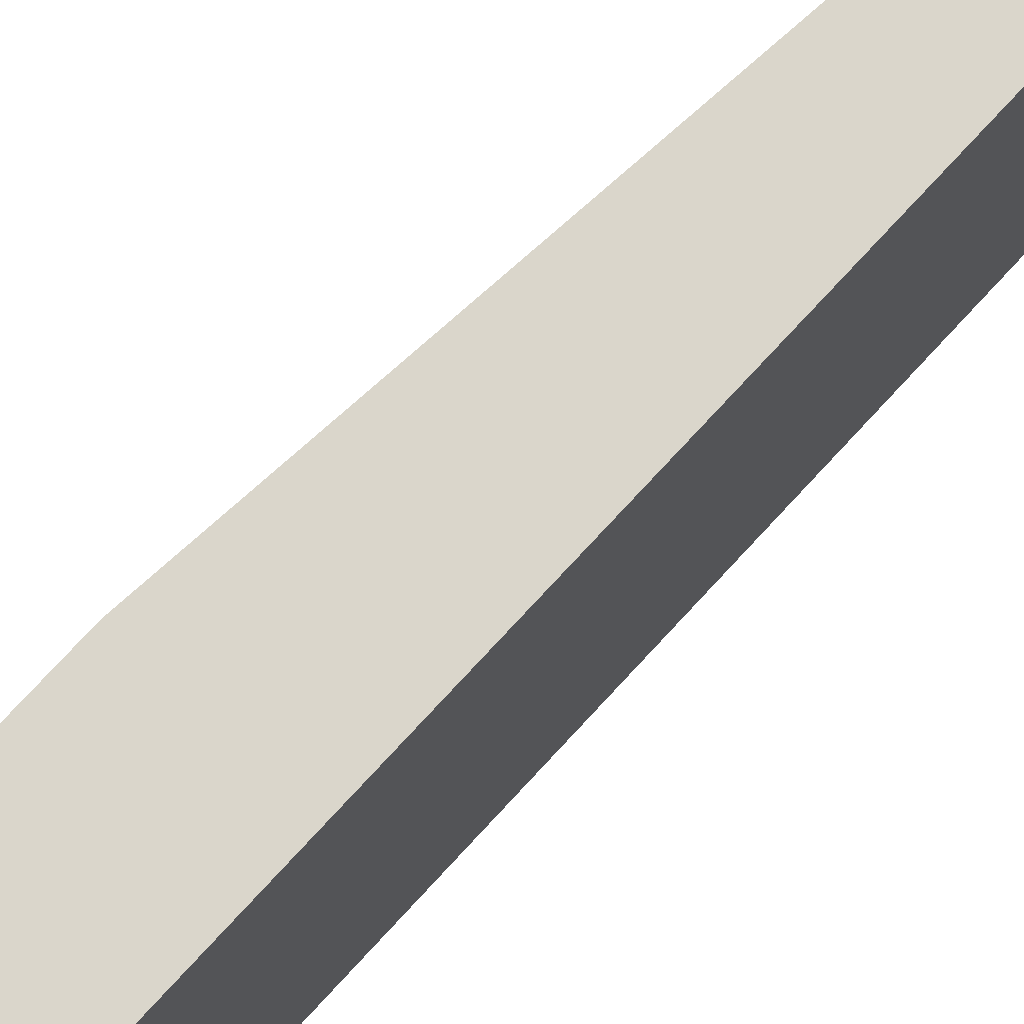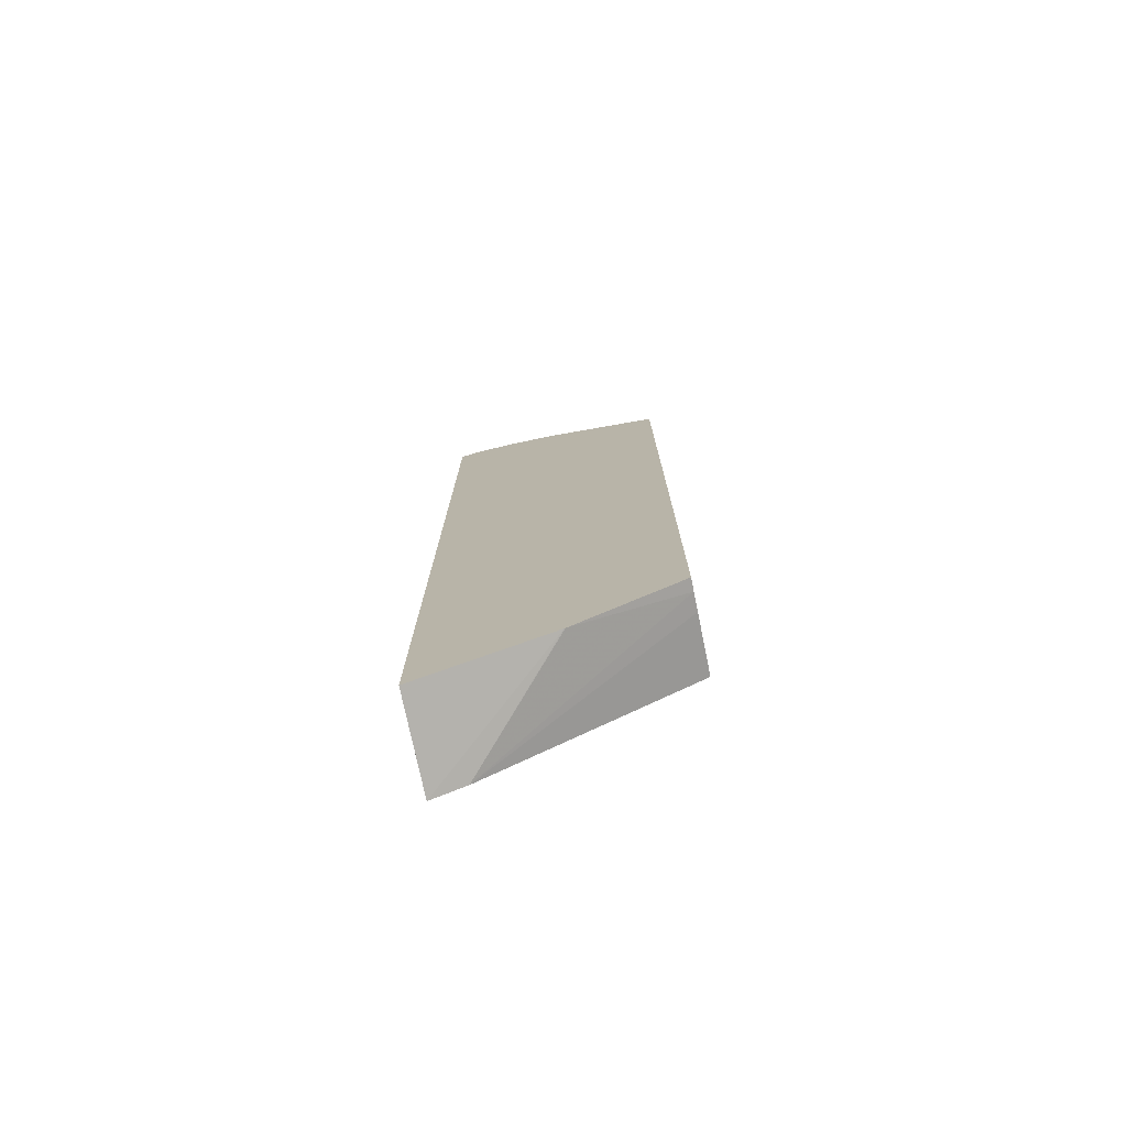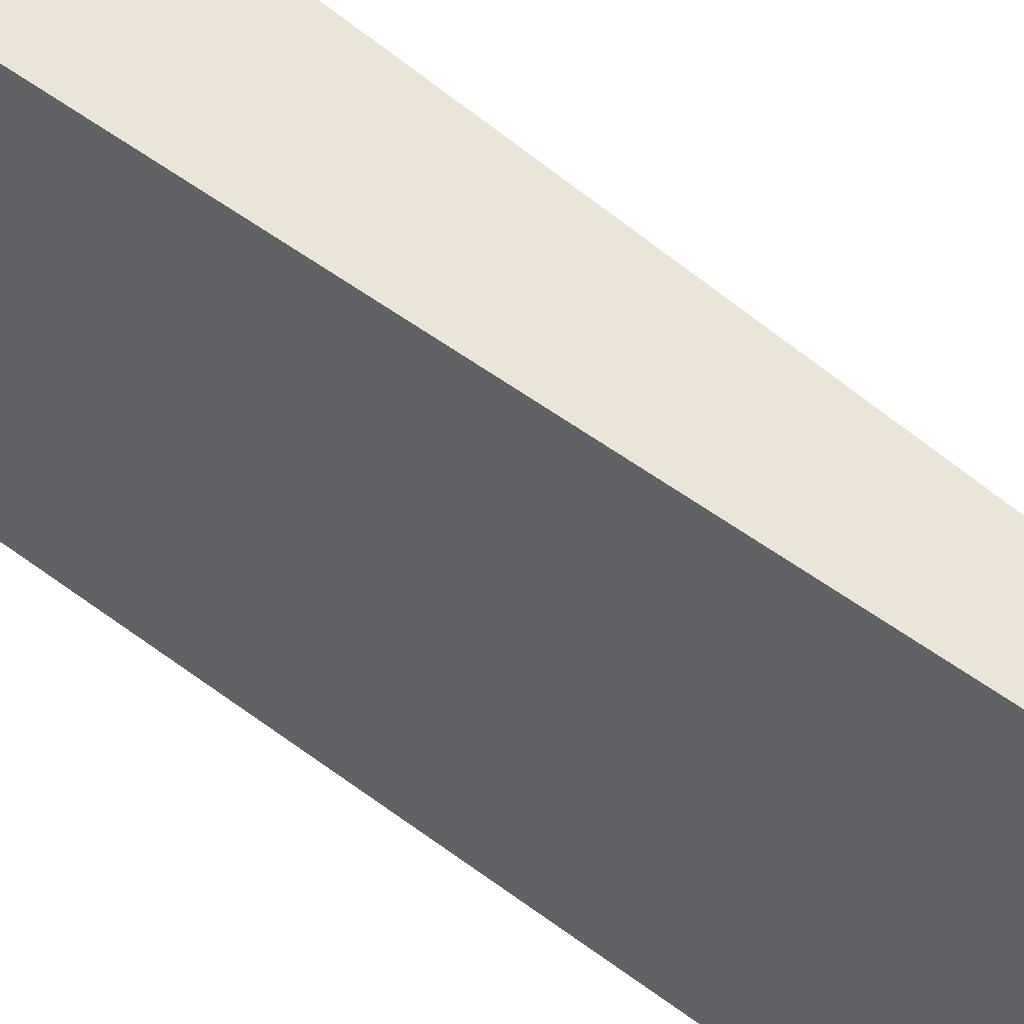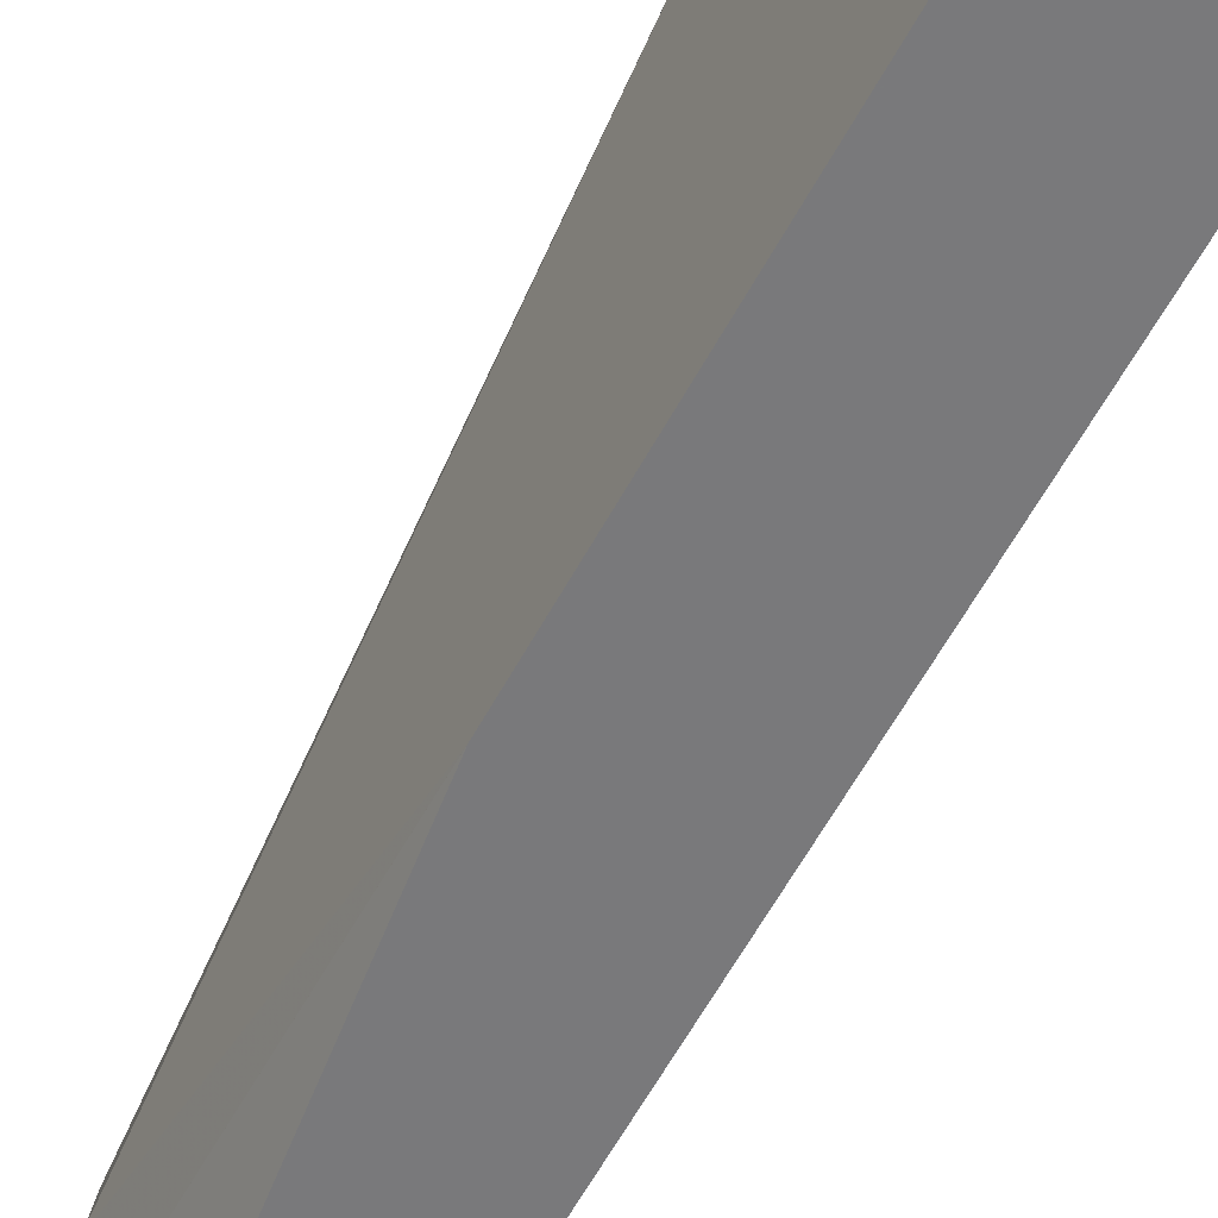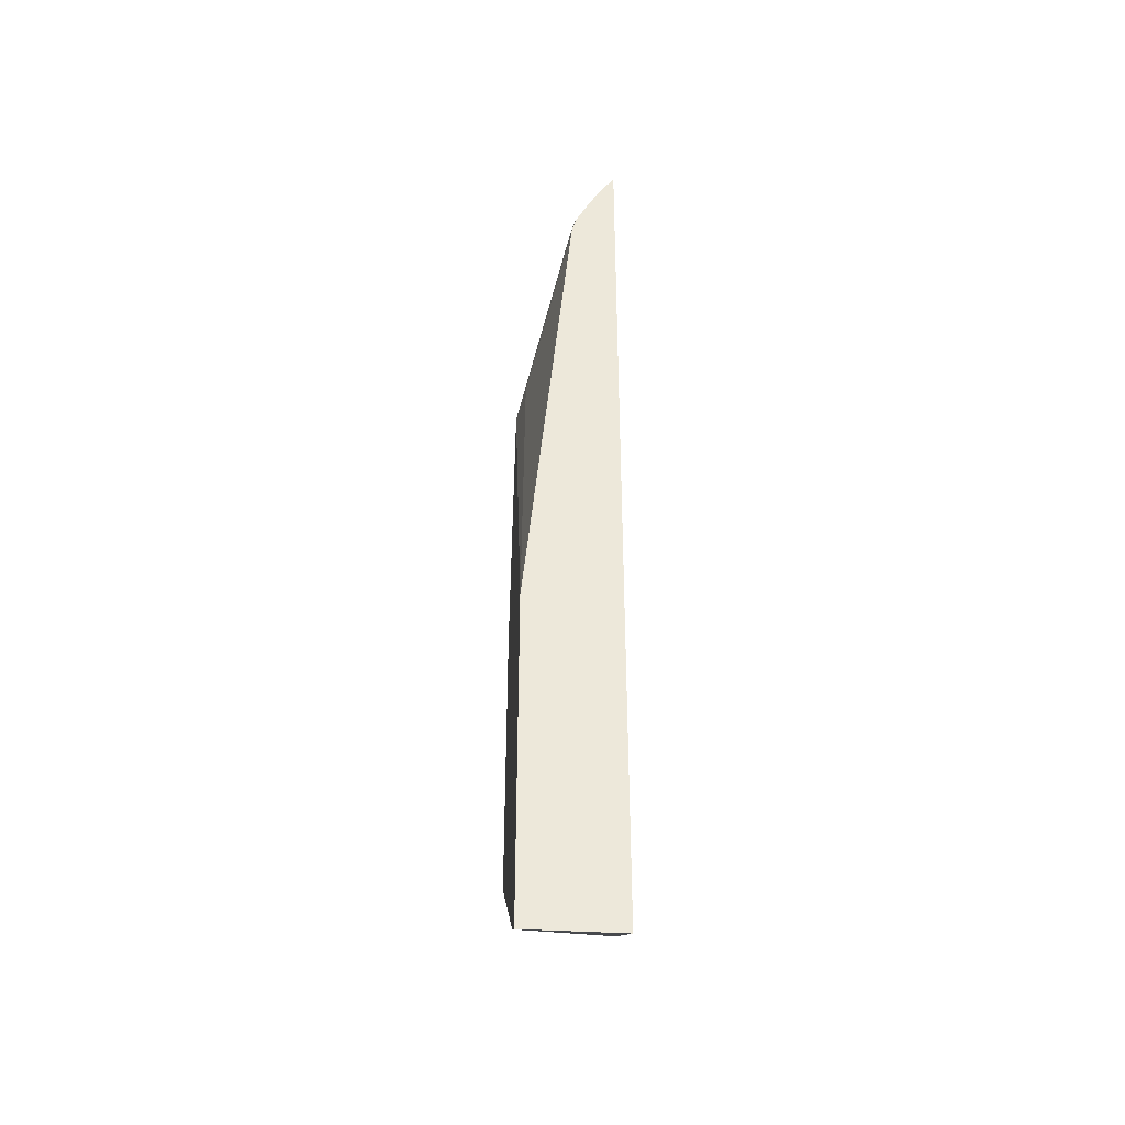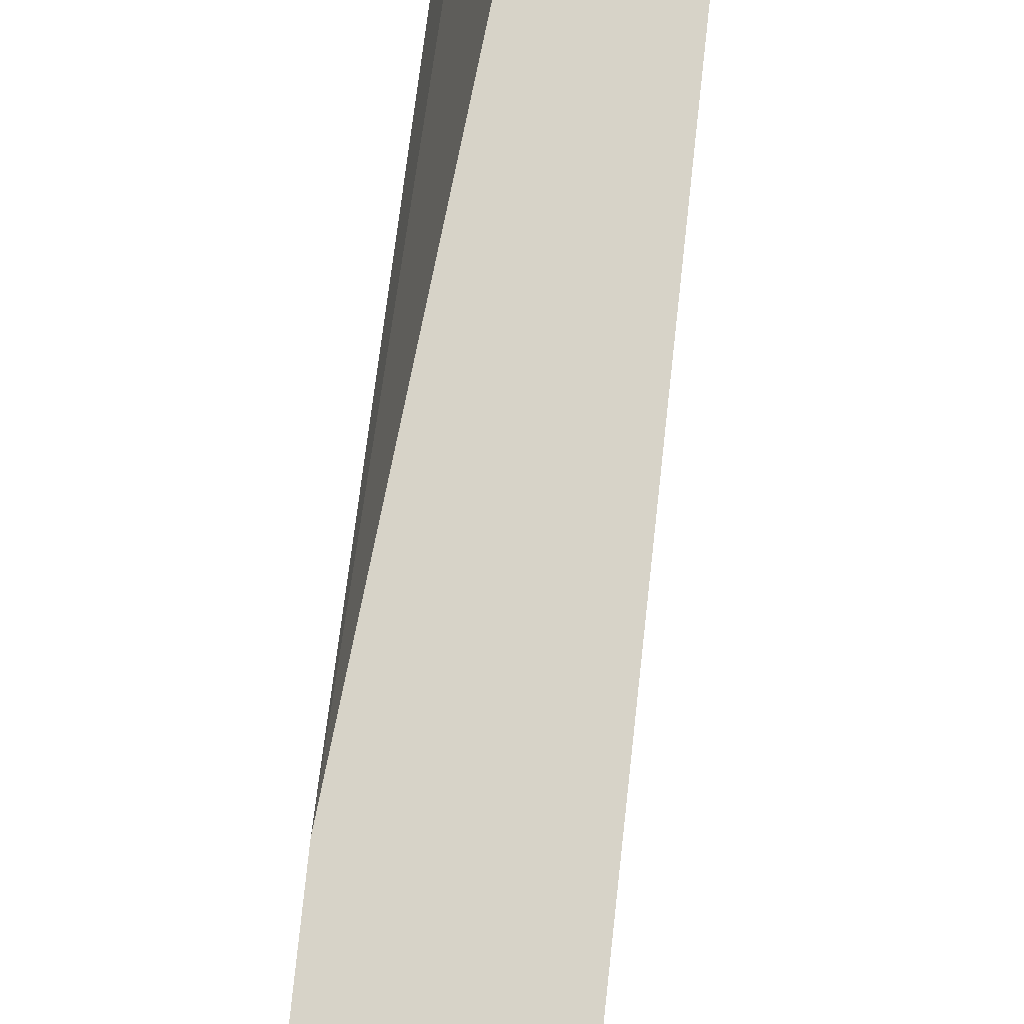
<metadata>
{"format":"obj","ext":"obj","renderer":"f3d","projection":"perspective","resolution":1024,"background":"white","views":[{"elev":74.0,"azim":-137.5,"up":"+Y"},{"elev":-76.1,"azim":-78.2,"up":"+Z"},{"elev":44.2,"azim":-47.2,"up":"+Y"},{"elev":-57.9,"azim":152.1,"up":"+Y"},{"elev":-39.2,"azim":175.6,"up":"+Z"},{"elev":76.9,"azim":-173.9,"up":"+Y"}]}
</metadata>
<code>
v 0.1605 0.1874 -0.6556
v 0.1605 0.1738 -0.6485
v 0.121 0.1345 -0.6287
v 0.121 0.1874 -0.6556
v 0.1605 0.1874 -0.5152
v 0.121 0.134 -0.6284
v 0.1605 0.09021 -0.5866
v 0.1343 0.09021 -0.5937
v 0.1264 0.09021 -0.5955
v 0.121 0.1874 -0.2699
v 0.1605 0.1872 -0.5148
v 0.1404 0.1874 -0.3078
v 0.1571 0.1371 -0.3577
v 0.1605 0.1204 -0.3611
v 0.121 0.09021 -0.5965
v 0.1605 0.09021 -0.4649
v 0.121 0.184 -0.268
v 0.127 0.1805 -0.2741
v 0.1265 0.1874 -0.2773
v 0.1605 0.1429 -0.4864
v 0.1387 0.1874 -0.3
v 0.1404 0.1805 -0.3009
v 0.1404 0.1003 -0.3009
v 0.1554 0.1103 -0.351
v 0.1605 0.09022 -0.4635
v 0.1605 0.1028 -0.4663
v 0.121 0.09021 -0.2714
v 0.1605 0.09021 -0.4635
v 0.121 0.1805 -0.266
v 0.1293 0.1874 -0.2822
v 0.121 0.1625 -0.2621
v 0.1343 0.1874 -0.2912
v 0.121 0.1404 -0.2621
v 0.127 0.1003 -0.2741
v 0.1354 0.09027 -0.2909
v 0.1441 0.09021 -0.3309
v 0.1275 0.09021 -0.2775
v 0.121 0.09127 -0.2711
v 0.1354 0.09021 -0.2909
v 0.1354 0.09021 -0.2908
f 17 29 18
f 14 23 24
f 16 25 28
f 14 26 20
f 14 25 26
f 14 24 25
f 14 22 23
f 10 17 18
f 12 22 13
f 12 21 22
f 11 14 20
f 10 18 19
f 7 9 8
f 7 15 9
f 18 30 19
f 13 22 14
f 18 29 31
f 27 34 38
f 18 22 32
f 7 27 15
f 35 37 40
f 35 39 36
f 34 37 35
f 33 38 34
f 27 37 34
f 24 28 25
f 18 31 22
f 24 36 28
f 23 35 24
f 23 34 35
f 23 33 34
f 22 33 23
f 35 40 39
f 21 32 22
f 18 32 30
f 24 35 36
f 7 37 27
f 22 31 33
f 7 39 40
f 1 7 2
f 1 16 7
f 1 25 16
f 1 26 25
f 1 20 26
f 1 11 20
f 1 5 11
f 2 6 3
f 1 12 5
f 1 32 21
f 1 30 32
f 1 10 19
f 1 4 10
f 1 3 4
f 1 2 3
f 7 40 37
f 1 21 12
f 2 7 8
f 1 19 30
f 2 9 6
f 2 8 9
f 7 36 39
f 7 28 36
f 7 16 28
f 5 14 11
f 5 13 14
f 5 12 13
f 3 10 4
f 6 9 15
f 3 29 17
f 3 31 29
f 3 33 31
f 3 38 33
f 3 27 38
f 3 15 27
f 3 17 10
f 3 6 15

</code>
